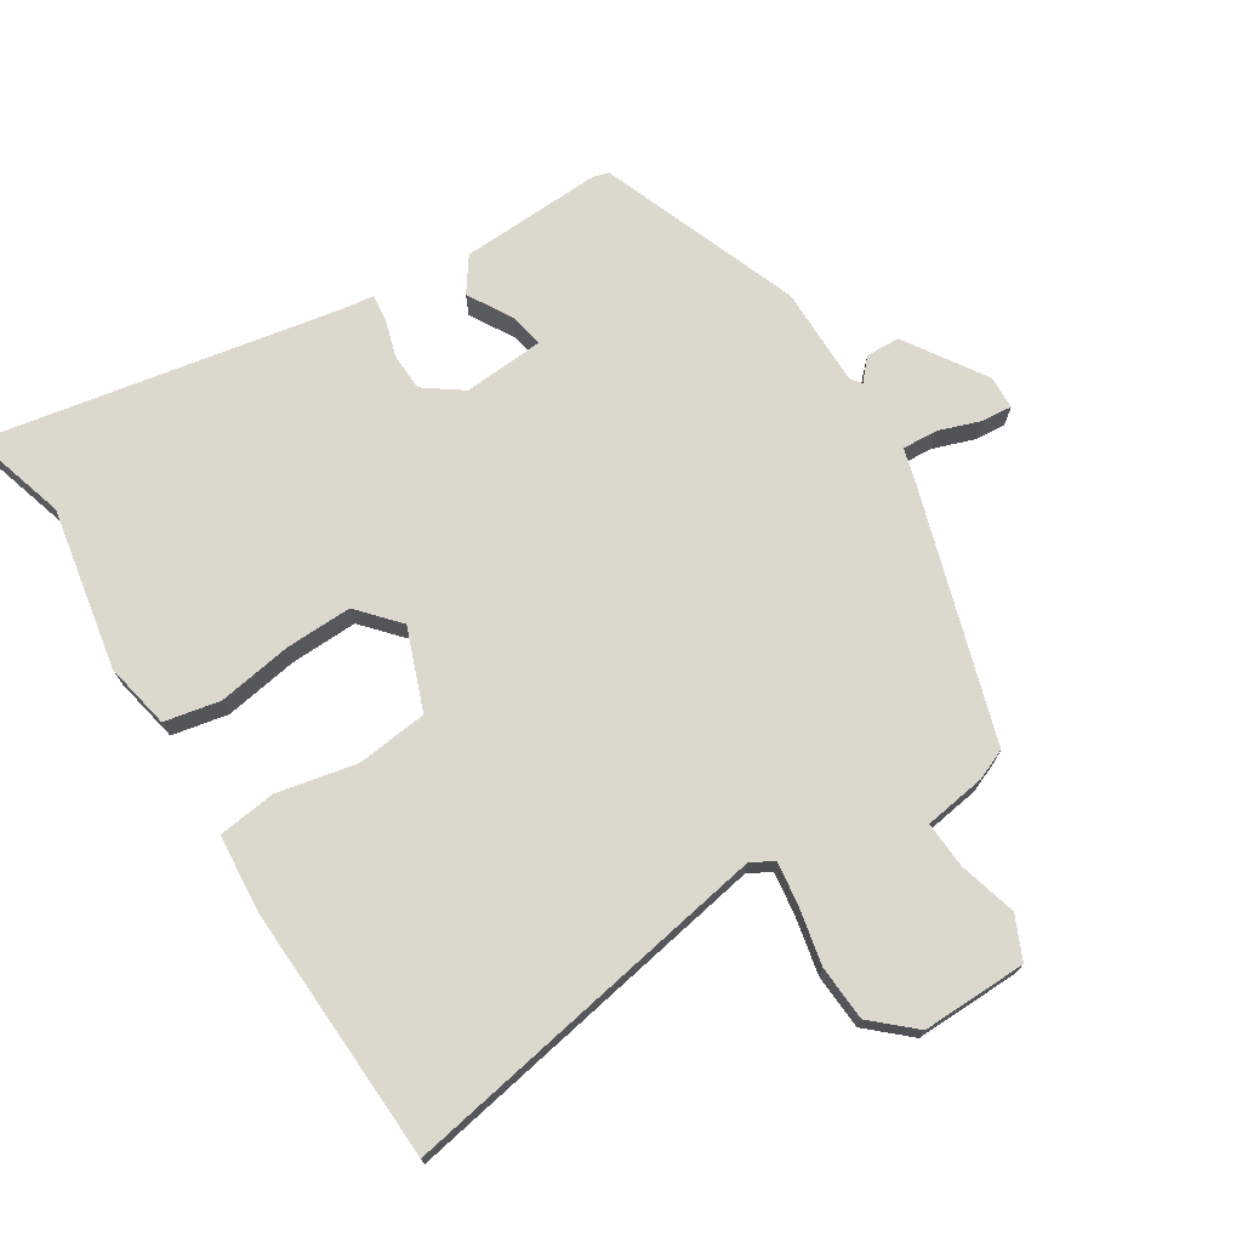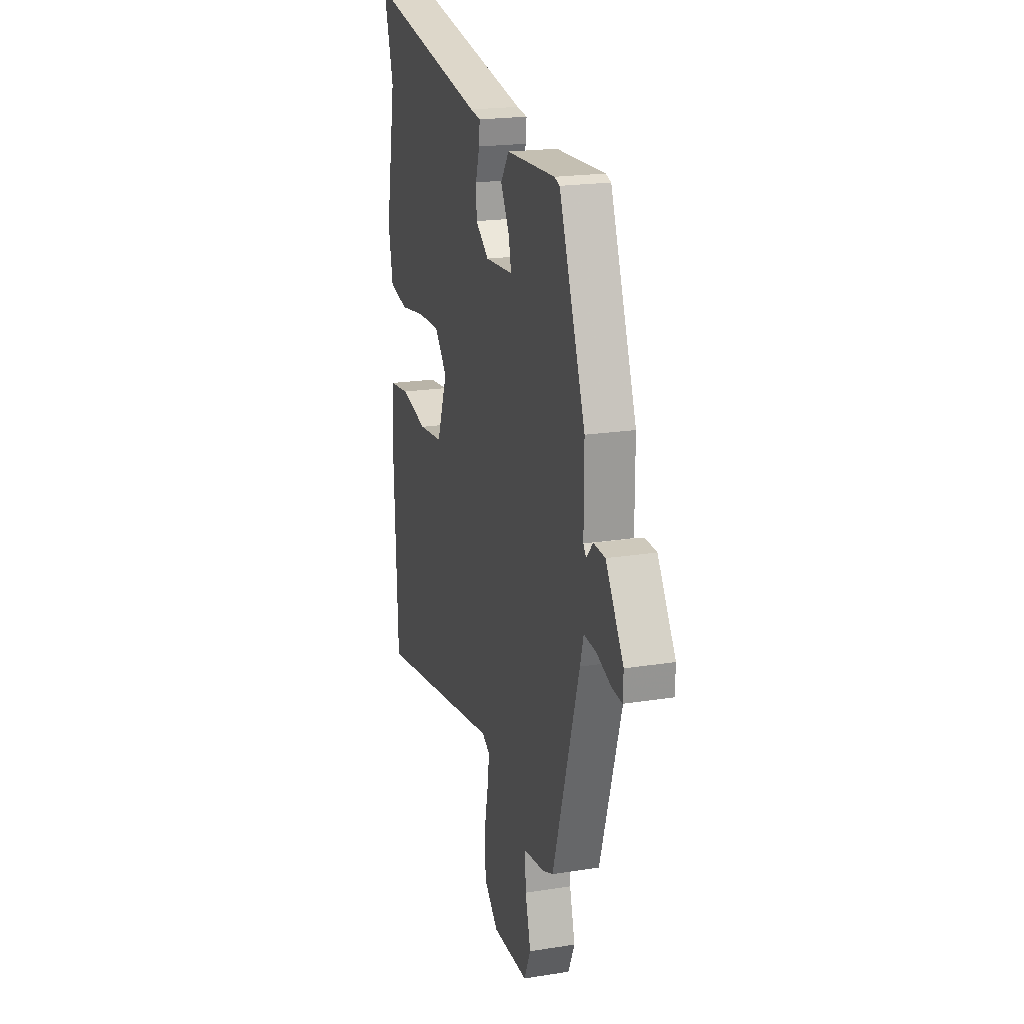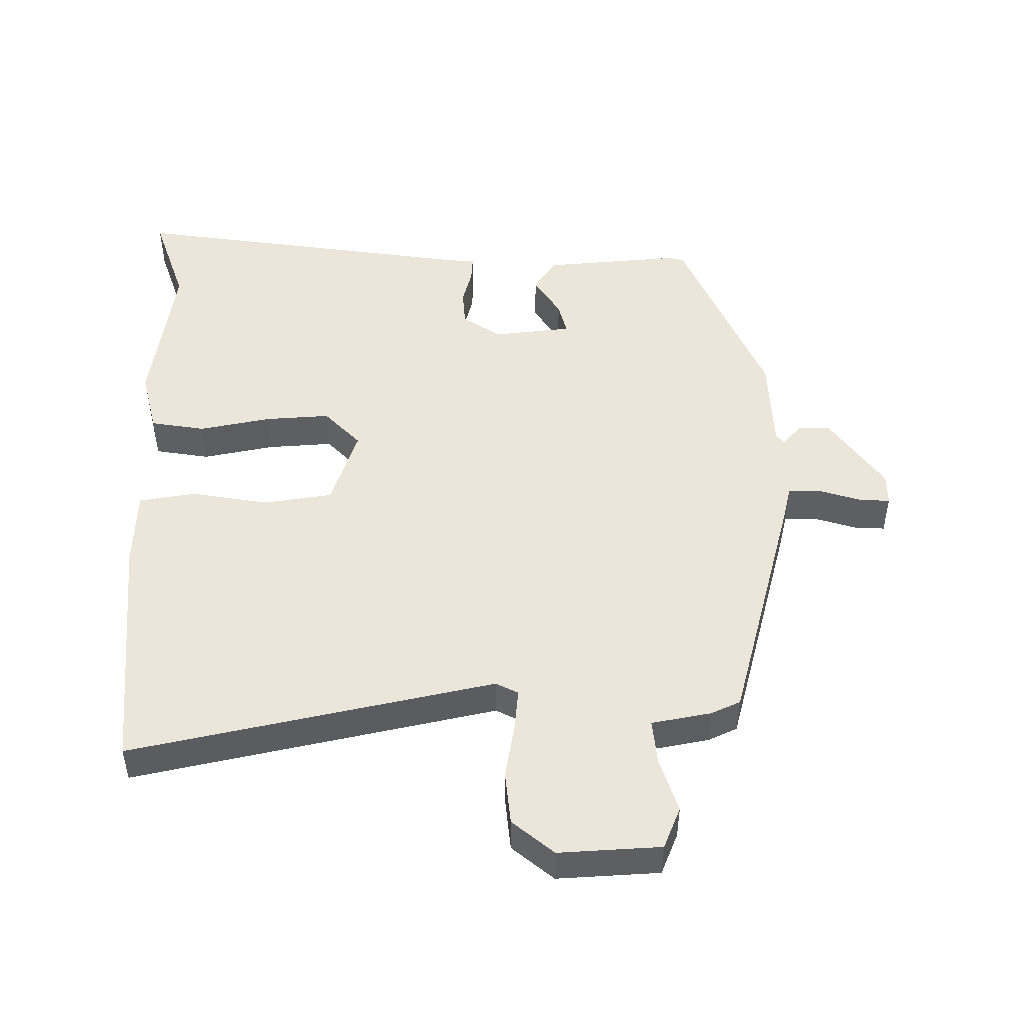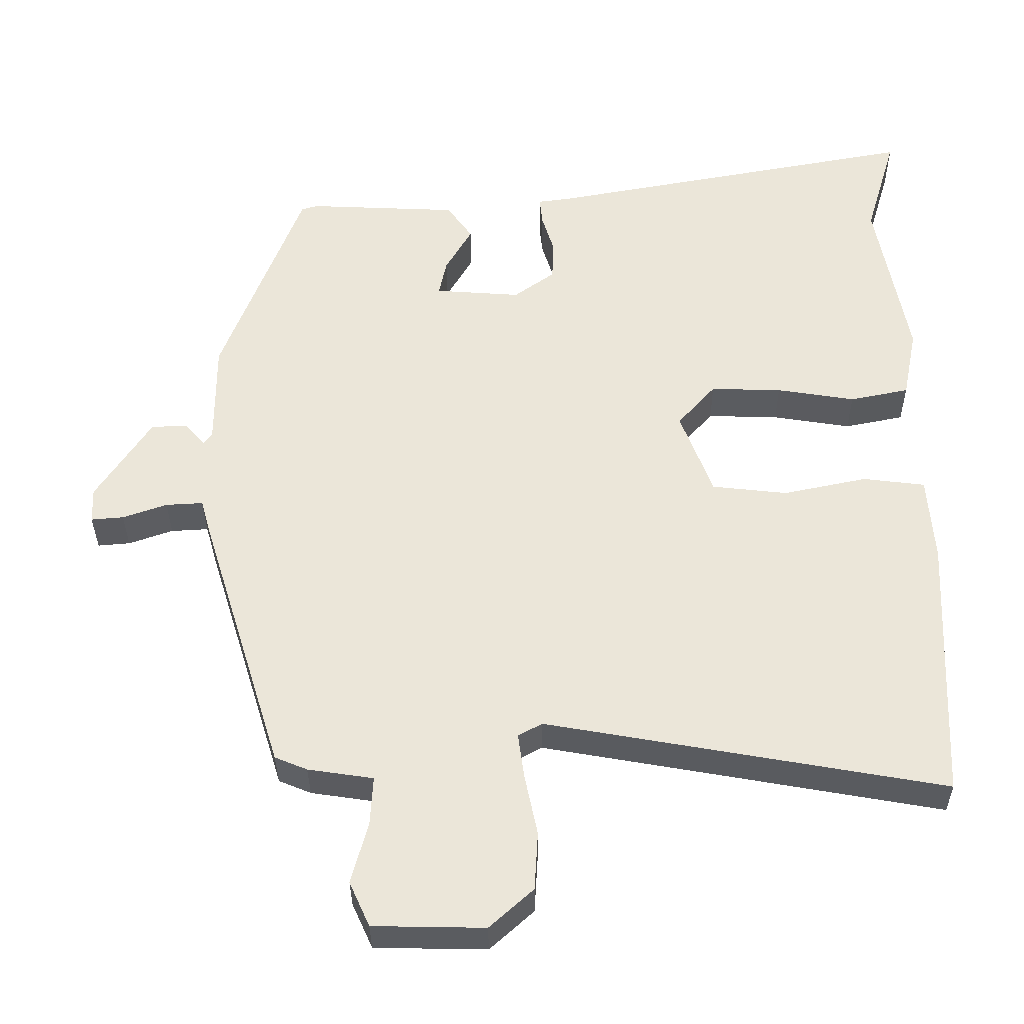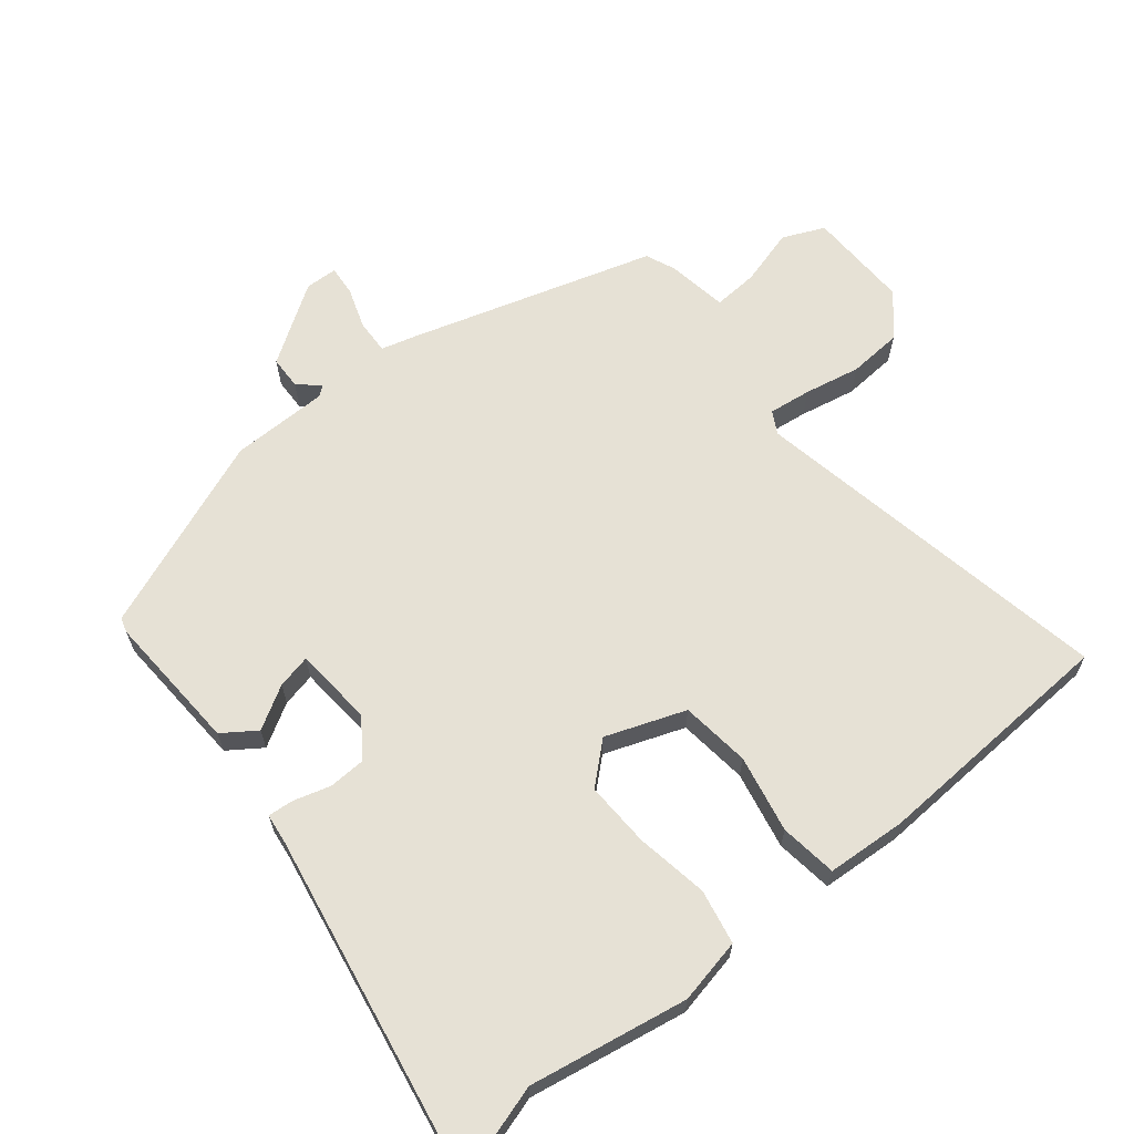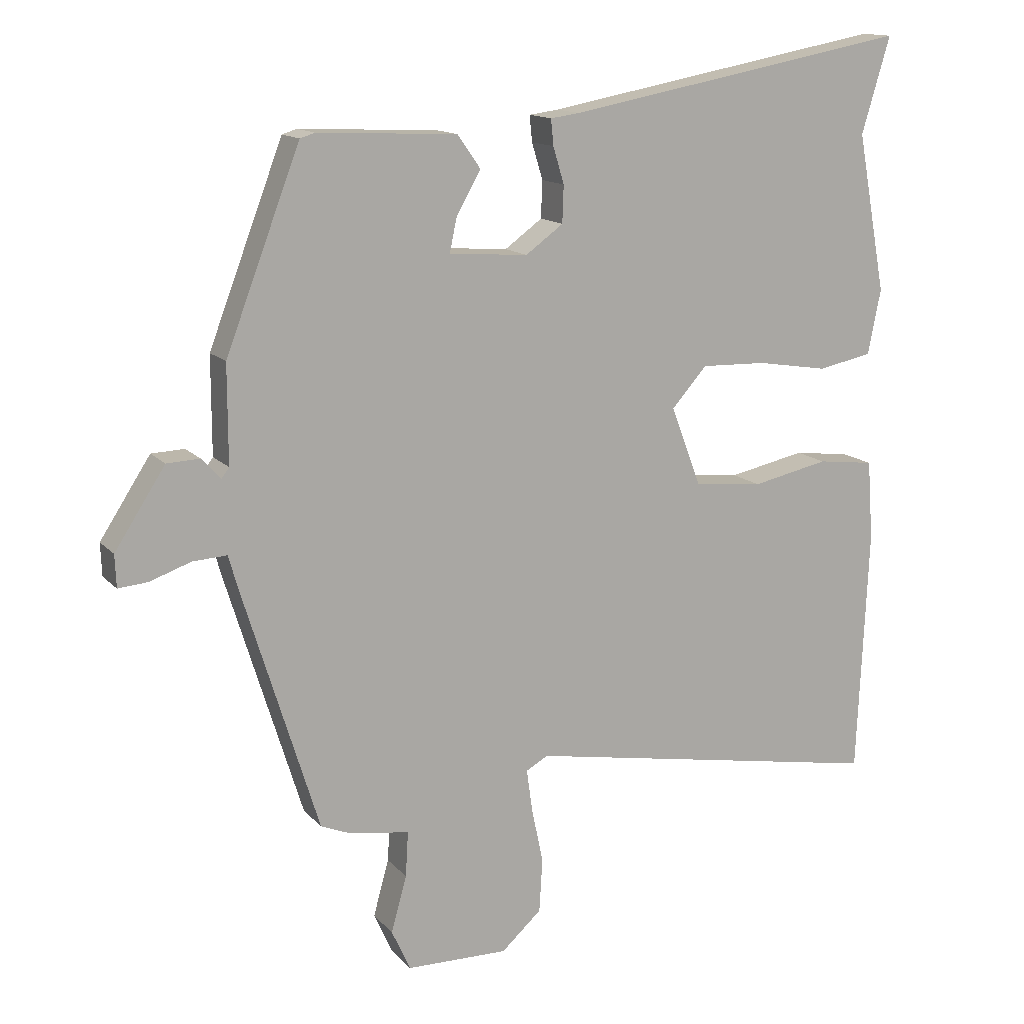
<metadata>
{"format":"obj","ext":"obj","renderer":"f3d","projection":"perspective","resolution":1024,"background":"white","views":[{"elev":72.6,"azim":147.8,"up":"+Y"},{"elev":20.3,"azim":-106.2,"up":"+Z"},{"elev":48.5,"azim":177.4,"up":"+Y"},{"elev":-34.2,"azim":0.4,"up":"+Z"},{"elev":64.7,"azim":50.6,"up":"+Y"},{"elev":13.9,"azim":-25.7,"up":"+Z"}]}
</metadata>
<code>
v 0.533 0.07 0.612
v 0.489 0.07 0.464
v 0.534 0.07 0.22
v 0.514 0.07 0.12
v 0.43 0.07 0.103
v 0.319 0.07 0.121
v 0.218 0.07 0.124
v 0.164 0.07 0.063
v 0.21 0.07 -0.059
v 0.317 0.07 -0.071
v 0.436 0.07 -0.046
v 0.524 0.07 -0.057
v 0.533 0.07 -0.18
v 0.516 0.07 -0.563
v -0.049 0.07 -0.462
v -0.083 0.07 -0.481
v -0.074 0.07 -0.546
v -0.056 0.07 -0.632
v -0.061 0.07 -0.715
v -0.123 0.07 -0.771
v -0.281 0.07 -0.768
v -0.31 0.07 -0.704
v -0.286 0.07 -0.617
v -0.282 0.07 -0.547
v -0.375 0.07 -0.533
v -0.421 0.07 -0.514
v -0.538 0.07 -0.138
v -0.553 0.07 -0.085
v -0.606 0.07 -0.088
v -0.669 0.07 -0.11
v -0.715 0.07 -0.114
v -0.717 0.07 -0.064
v -0.639 0.07 0.056
v -0.588 0.07 0.058
v -0.559 0.07 0.026
v -0.547 0.07 0.042
v -0.547 0.07 0.192
v -0.432 0.07 0.493
v -0.409 0.07 0.5
v -0.194 0.07 0.49
v -0.158 0.07 0.439
v -0.196 0.07 0.373
v -0.207 0.07 0.321
v -0.085 0.07 0.312
v -0.027 0.07 0.354
v -0.025 0.07 0.411
v -0.042 0.07 0.467
v -0.046 0.07 0.507
v -0.001 0.07 0.513
v 0.533 0 0.612
v 0.489 0 0.464
v 0.534 0 0.22
v 0.514 0 0.12
v 0.43 0 0.103
v 0.319 0 0.121
v 0.218 0 0.124
v 0.164 0 0.063
v 0.21 0 -0.059
v 0.317 0 -0.071
v 0.436 0 -0.046
v 0.524 0 -0.057
v 0.533 0 -0.18
v 0.516 0 -0.563
v -0.049 0 -0.462
v -0.083 0 -0.481
v -0.074 0 -0.546
v -0.056 0 -0.632
v -0.061 0 -0.715
v -0.123 0 -0.771
v -0.281 0 -0.768
v -0.31 0 -0.704
v -0.286 0 -0.617
v -0.282 0 -0.547
v -0.375 0 -0.533
v -0.421 0 -0.514
v -0.538 0 -0.138
v -0.553 0 -0.085
v -0.606 0 -0.088
v -0.669 0 -0.11
v -0.715 0 -0.114
v -0.717 0 -0.064
v -0.639 0 0.056
v -0.588 0 0.058
v -0.559 0 0.026
v -0.547 0 0.042
v -0.547 0 0.192
v -0.432 0 0.493
v -0.409 0 0.5
v -0.194 0 0.49
v -0.158 0 0.439
v -0.196 0 0.373
v -0.207 0 0.321
v -0.085 0 0.312
v -0.027 0 0.354
v -0.025 0 0.411
v -0.042 0 0.467
v -0.046 0 0.507
v -0.001 0 0.513
f 46 47 48 49
f 45 46 49 1
f 44 45 1 2
f 39 40 41 42
f 39 42 43
f 36 37 38 39
f 36 39 43
f 35 36 43 44
f 33 34 35
f 32 33 35
f 29 30 31 32
f 28 29 32 35
f 24 25 26 27
f 24 27 28 35
f 20 21 22 23
f 20 23 24
f 17 18 19 20
f 16 17 20 24
f 15 16 24 35
f 10 11 12 13
f 9 10 13 14
f 3 4 5 6
f 3 6 7
f 2 3 7
f 44 2 7 8
f 9 14 15 35
f 8 9 35 44
f 98 97 96 95
f 50 98 95 94
f 51 50 94 93
f 91 90 89 88
f 92 91 88
f 88 87 86 85
f 92 88 85
f 93 92 85 84
f 84 83 82
f 84 82 81
f 81 80 79 78
f 84 81 78 77
f 76 75 74 73
f 84 77 76 73
f 72 71 70 69
f 73 72 69
f 69 68 67 66
f 73 69 66 65
f 84 73 65 64
f 62 61 60 59
f 63 62 59 58
f 55 54 53 52
f 56 55 52
f 56 52 51
f 57 56 51 93
f 84 64 63 58
f 93 84 58 57
f 1 50 51 2
f 2 51 52 3
f 3 52 53 4
f 4 53 54 5
f 5 54 55 6
f 6 55 56 7
f 7 56 57 8
f 8 57 58 9
f 9 58 59 10
f 10 59 60 11
f 11 60 61 12
f 12 61 62 13
f 13 62 63 14
f 14 63 64 15
f 15 64 65 16
f 16 65 66 17
f 17 66 67 18
f 18 67 68 19
f 19 68 69 20
f 20 69 70 21
f 21 70 71 22
f 22 71 72 23
f 23 72 73 24
f 24 73 74 25
f 25 74 75 26
f 26 75 76 27
f 27 76 77 28
f 28 77 78 29
f 29 78 79 30
f 30 79 80 31
f 31 80 81 32
f 32 81 82 33
f 33 82 83 34
f 34 83 84 35
f 35 84 85 36
f 36 85 86 37
f 37 86 87 38
f 38 87 88 39
f 39 88 89 40
f 40 89 90 41
f 41 90 91 42
f 42 91 92 43
f 43 92 93 44
f 44 93 94 45
f 45 94 95 46
f 46 95 96 47
f 47 96 97 48
f 48 97 98 49
f 49 98 50 1

</code>
